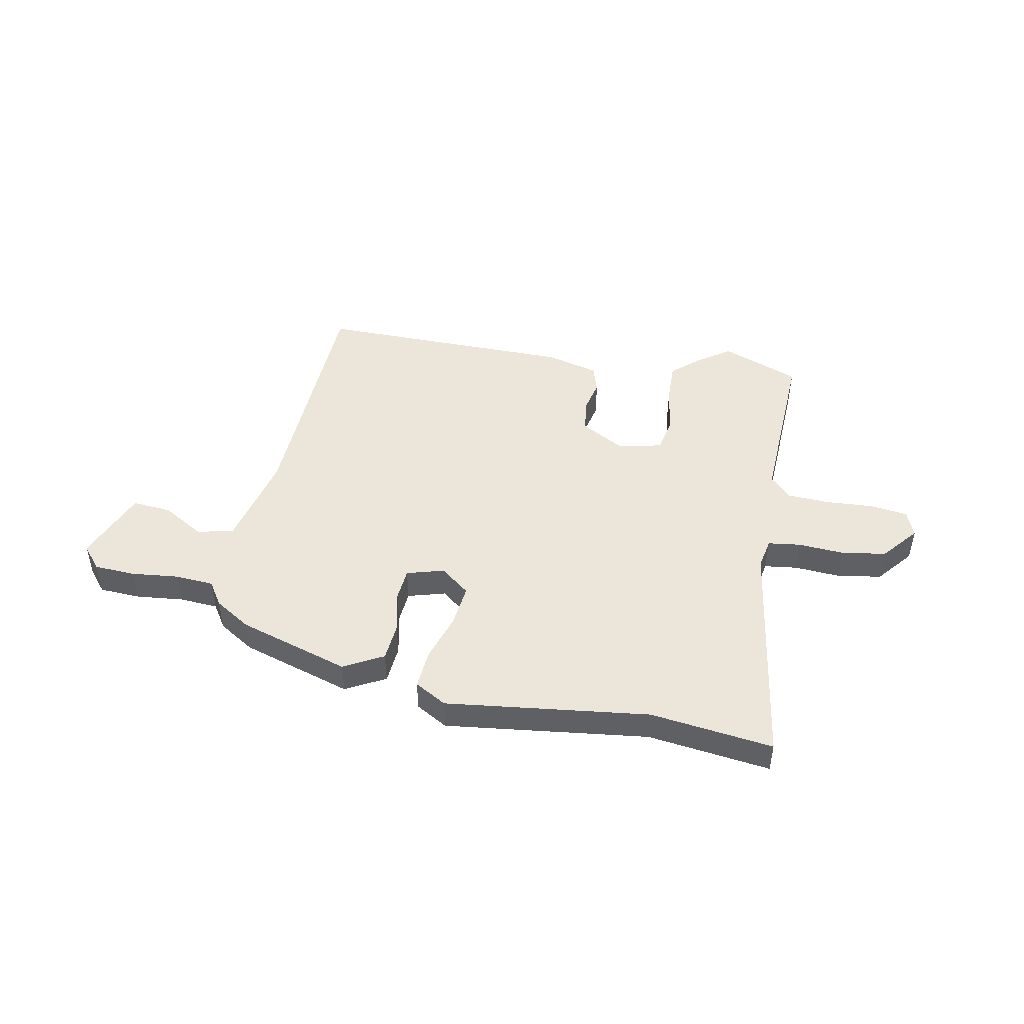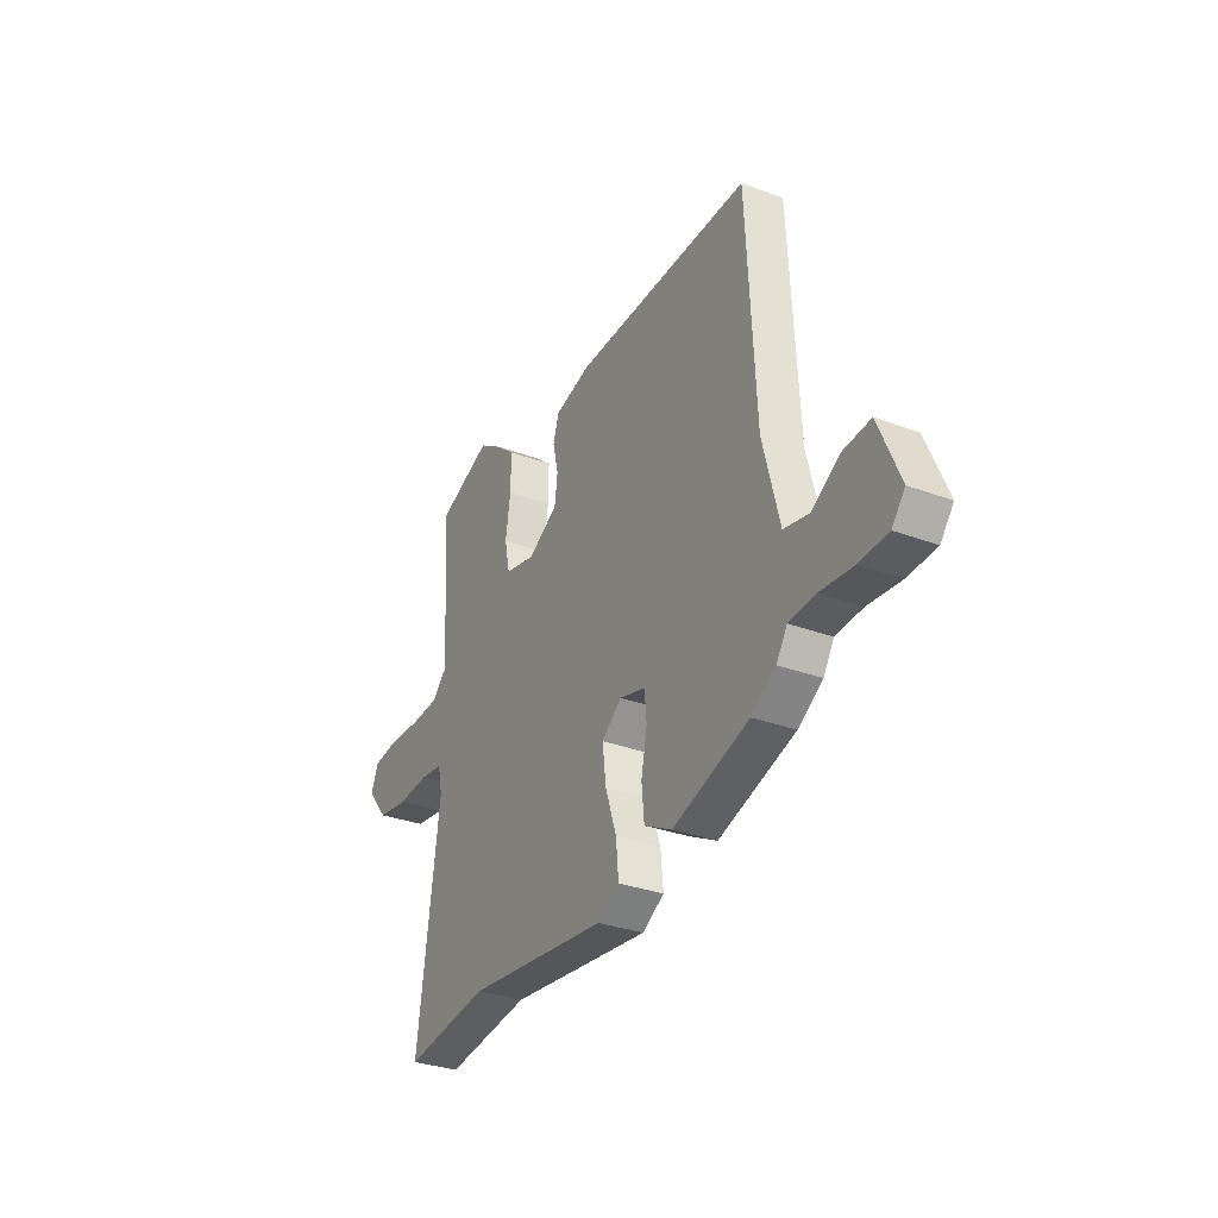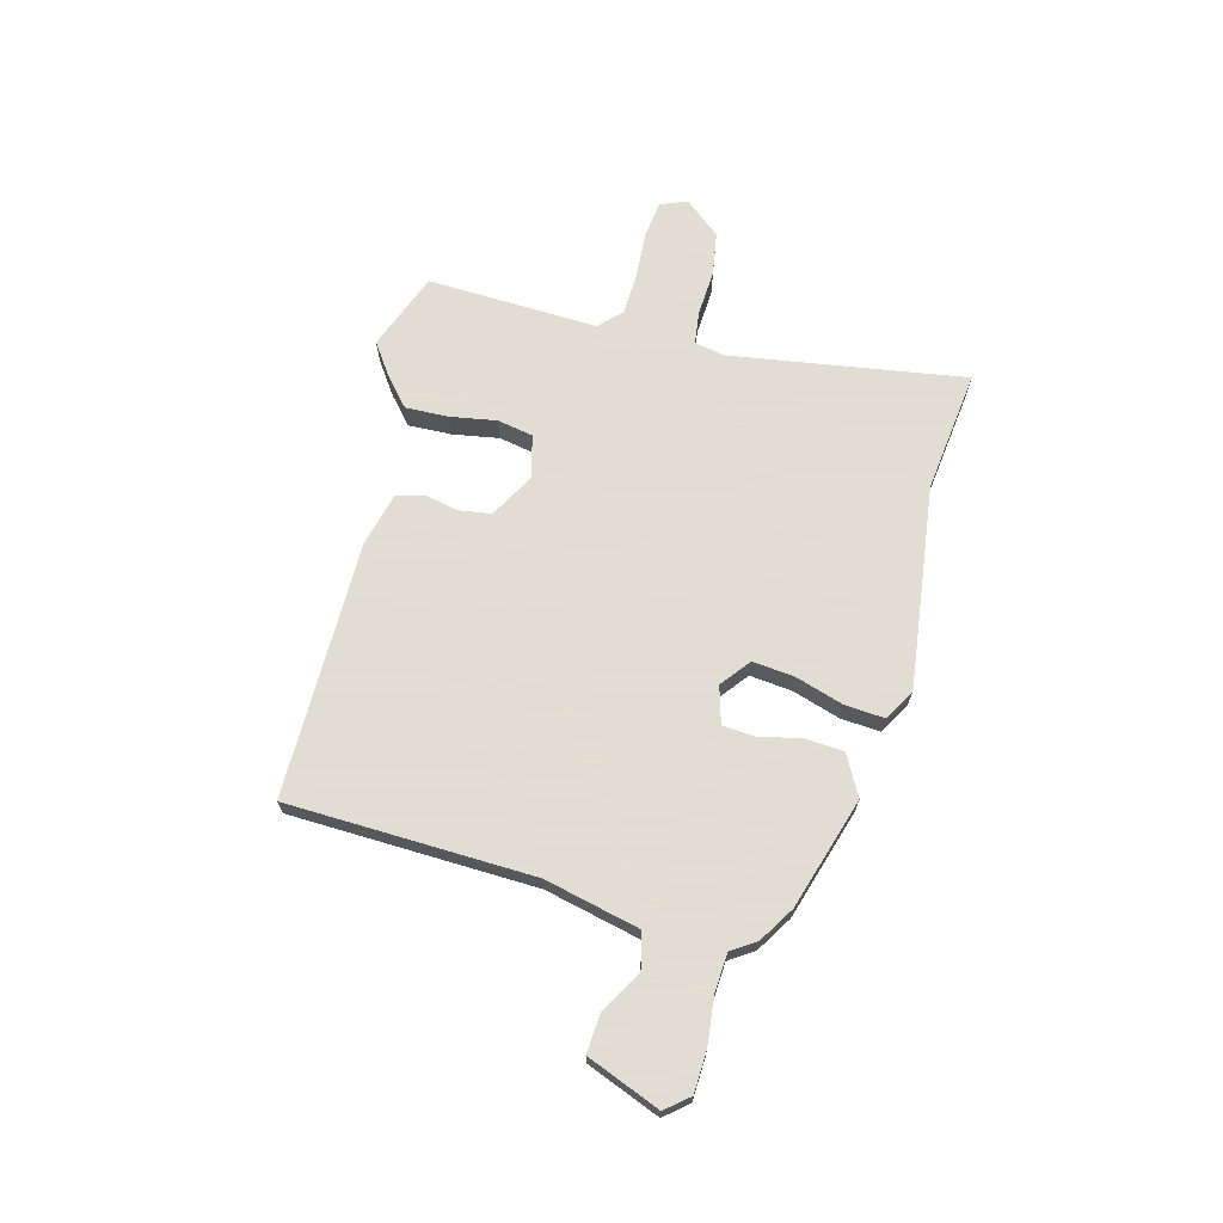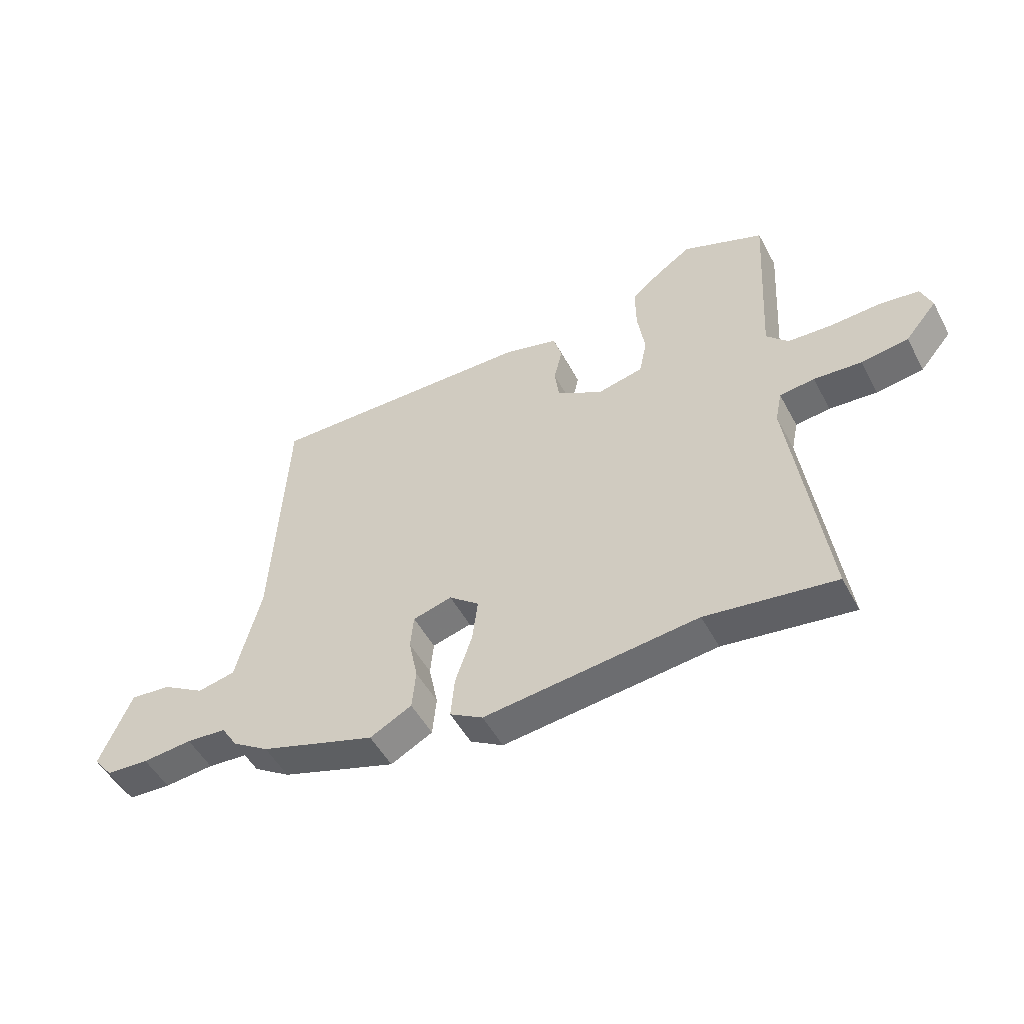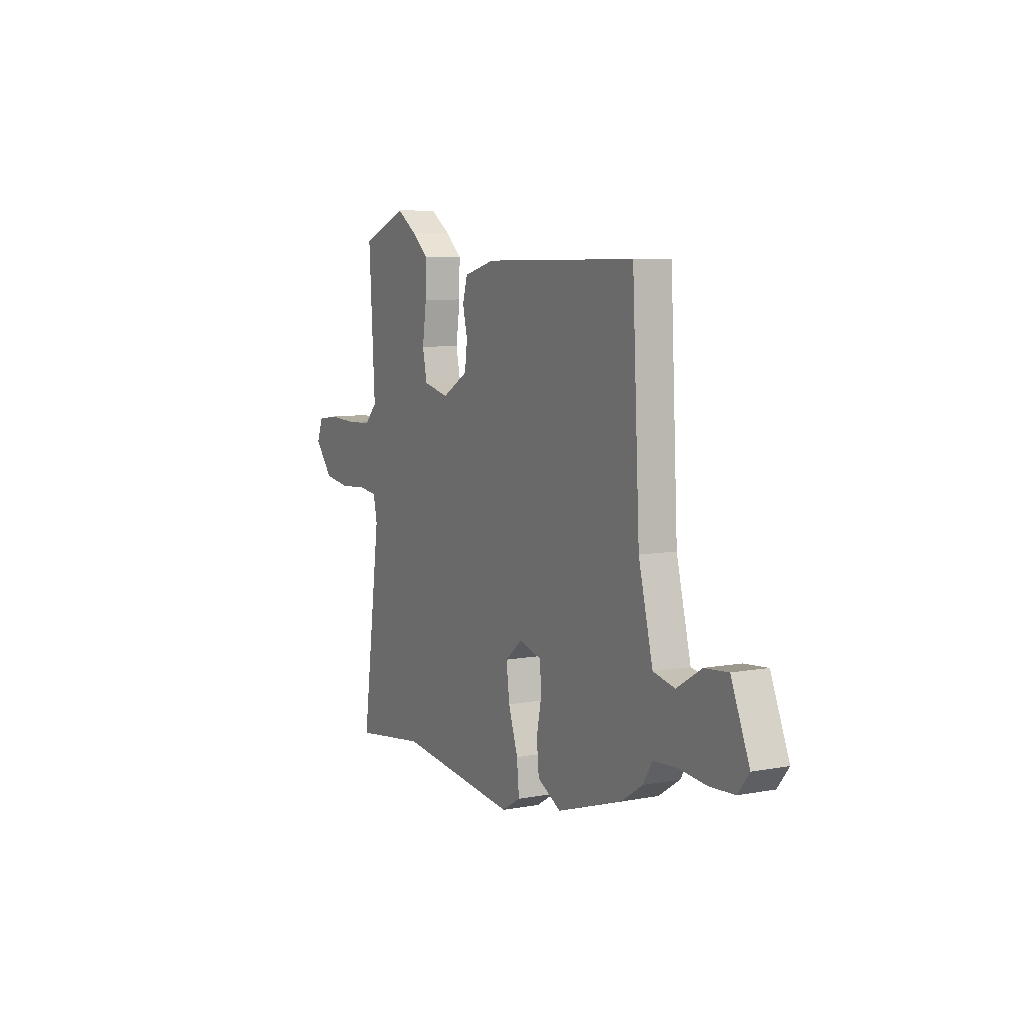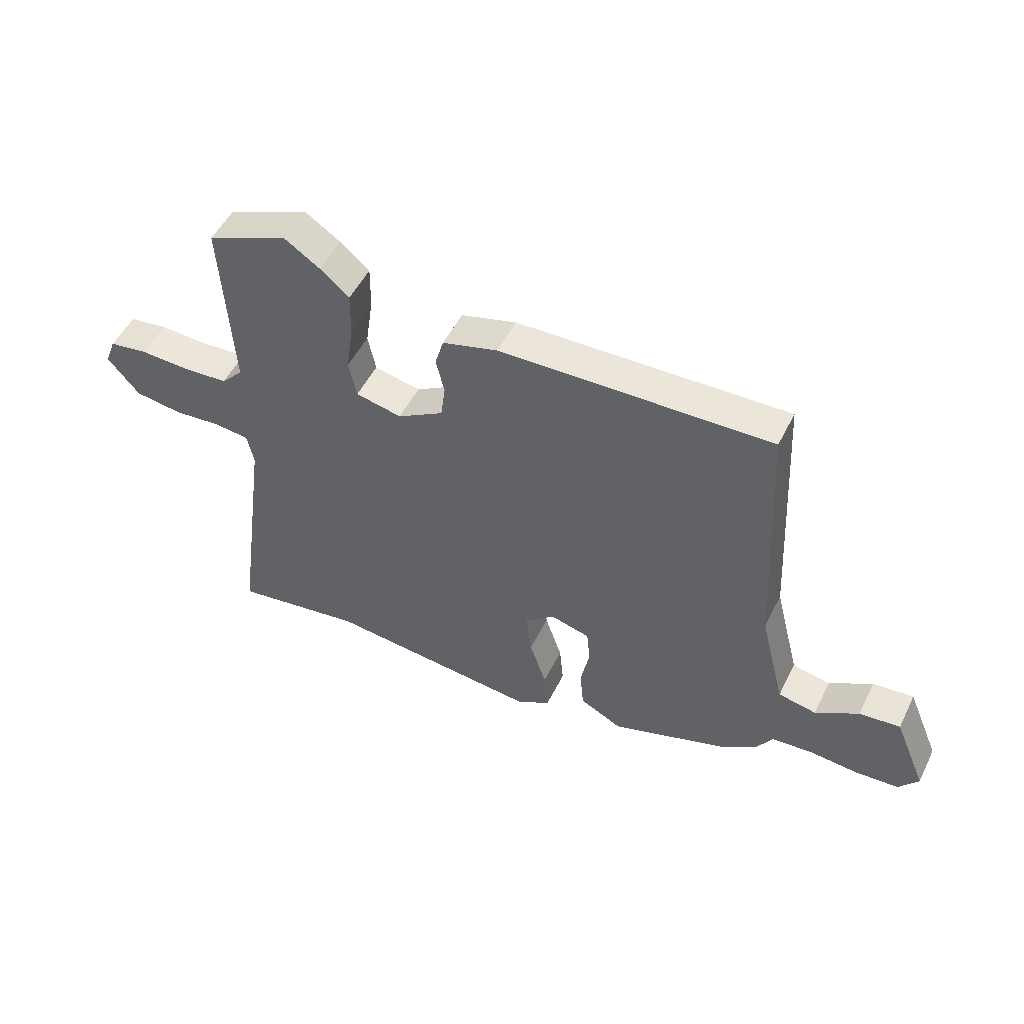
<metadata>
{"format":"obj","ext":"obj","renderer":"f3d","projection":"perspective","resolution":1024,"background":"white","views":[{"elev":47.1,"azim":-170.0,"up":"+Y"},{"elev":-31.4,"azim":62.0,"up":"+Z"},{"elev":68.1,"azim":103.6,"up":"+Y"},{"elev":-50.8,"azim":-152.4,"up":"+Z"},{"elev":7.9,"azim":62.5,"up":"+Z"},{"elev":50.8,"azim":25.8,"up":"+Z"}]}
</metadata>
<code>
v 0.492 0.07 0.473
v 0.516 0.07 0.013
v 0.561 0.07 -0.165
v 0.629 0.07 -0.179
v 0.706 0.07 -0.132
v 0.779 0.07 -0.125
v 0.836 0.07 -0.261
v 0.801 0.07 -0.305
v 0.724 0.07 -0.31
v 0.635 0.07 -0.302
v 0.563 0.07 -0.308
v 0.534 0.07 -0.354
v 0.468 0.07 -0.397
v 0.261 0.07 -0.465
v 0.186 0.07 -0.426
v 0.179 0.07 -0.354
v 0.195 0.07 -0.275
v 0.189 0.07 -0.214
v 0.119 0.07 -0.195
v 0.065 0.07 -0.239
v 0.075 0.07 -0.318
v 0.105 0.07 -0.407
v 0.112 0.07 -0.481
v 0.053 0.07 -0.516
v -0.329 0.07 -0.475
v -0.559 0.07 -0.508
v -0.499 0.07 -0.067
v -0.511 0.07 -0.01
v -0.573 0.07 -0.003
v -0.658 0.07 -0.01
v -0.742 0.07 0.002
v -0.799 0.07 0.069
v -0.78 0.07 0.119
v -0.711 0.07 0.129
v -0.621 0.07 0.125
v -0.542 0.07 0.13
v -0.503 0.07 0.171
v -0.522 0.07 0.491
v -0.377 0.07 0.55
v -0.314 0.07 0.508
v -0.262 0.07 0.464
v -0.263 0.07 0.384
v -0.276 0.07 0.296
v -0.262 0.07 0.229
v -0.18 0.07 0.211
v -0.098 0.07 0.259
v -0.09 0.07 0.32
v -0.105 0.07 0.383
v -0.09 0.07 0.435
v 0.009 0.07 0.462
v 0.492 0 0.473
v 0.516 0 0.013
v 0.561 0 -0.165
v 0.629 0 -0.179
v 0.706 0 -0.132
v 0.779 0 -0.125
v 0.836 0 -0.261
v 0.801 0 -0.305
v 0.724 0 -0.31
v 0.635 0 -0.302
v 0.563 0 -0.308
v 0.534 0 -0.354
v 0.468 0 -0.397
v 0.261 0 -0.465
v 0.186 0 -0.426
v 0.179 0 -0.354
v 0.195 0 -0.275
v 0.189 0 -0.214
v 0.119 0 -0.195
v 0.065 0 -0.239
v 0.075 0 -0.318
v 0.105 0 -0.407
v 0.112 0 -0.481
v 0.053 0 -0.516
v -0.329 0 -0.475
v -0.559 0 -0.508
v -0.499 0 -0.067
v -0.511 0 -0.01
v -0.573 0 -0.003
v -0.658 0 -0.01
v -0.742 0 0.002
v -0.799 0 0.069
v -0.78 0 0.119
v -0.711 0 0.129
v -0.621 0 0.125
v -0.542 0 0.13
v -0.503 0 0.171
v -0.522 0 0.491
v -0.377 0 0.55
v -0.314 0 0.508
v -0.262 0 0.464
v -0.263 0 0.384
v -0.276 0 0.296
v -0.262 0 0.229
v -0.18 0 0.211
v -0.098 0 0.259
v -0.09 0 0.32
v -0.105 0 0.383
v -0.09 0 0.435
v 0.009 0 0.462
f 50 1 2
f 49 50 2
f 48 49 2
f 47 48 2
f 46 47 2 3
f 45 46 3
f 44 45 3
f 41 42 43
f 40 41 43
f 39 40 43
f 38 39 43
f 37 38 43
f 36 37 43 44
f 33 34 35
f 32 33 35
f 31 32 35
f 30 31 35
f 29 30 35
f 28 29 35 36
f 25 26 27
f 25 27 28
f 24 25 28
f 23 24 28
f 22 23 28
f 21 22 28
f 28 36 44
f 21 28 44
f 20 21 44
f 15 16 17
f 14 15 17
f 13 14 17
f 12 13 17
f 11 12 17
f 10 11 17 18
f 8 9 10
f 7 8 10
f 6 7 10
f 5 6 10
f 4 5 10
f 10 18 19
f 4 10 19
f 3 4 19
f 19 20 44
f 3 19 44
f 52 51 100
f 52 100 99
f 52 99 98
f 52 98 97
f 53 52 97 96
f 53 96 95
f 53 95 94
f 93 92 91
f 93 91 90
f 93 90 89
f 93 89 88
f 93 88 87
f 94 93 87 86
f 85 84 83
f 85 83 82
f 85 82 81
f 85 81 80
f 85 80 79
f 86 85 79 78
f 77 76 75
f 78 77 75
f 78 75 74
f 78 74 73
f 78 73 72
f 78 72 71
f 94 86 78
f 94 78 71
f 94 71 70
f 67 66 65
f 67 65 64
f 67 64 63
f 67 63 62
f 67 62 61
f 68 67 61 60
f 60 59 58
f 60 58 57
f 60 57 56
f 60 56 55
f 60 55 54
f 69 68 60
f 69 60 54
f 69 54 53
f 94 70 69
f 94 69 53
f 1 51 52 2
f 2 52 53 3
f 3 53 54 4
f 4 54 55 5
f 5 55 56 6
f 6 56 57 7
f 7 57 58 8
f 8 58 59 9
f 9 59 60 10
f 10 60 61 11
f 11 61 62 12
f 12 62 63 13
f 13 63 64 14
f 14 64 65 15
f 15 65 66 16
f 16 66 67 17
f 17 67 68 18
f 18 68 69 19
f 19 69 70 20
f 20 70 71 21
f 21 71 72 22
f 22 72 73 23
f 23 73 74 24
f 24 74 75 25
f 25 75 76 26
f 26 76 77 27
f 27 77 78 28
f 28 78 79 29
f 29 79 80 30
f 30 80 81 31
f 31 81 82 32
f 32 82 83 33
f 33 83 84 34
f 34 84 85 35
f 35 85 86 36
f 36 86 87 37
f 37 87 88 38
f 38 88 89 39
f 39 89 90 40
f 40 90 91 41
f 41 91 92 42
f 42 92 93 43
f 43 93 94 44
f 44 94 95 45
f 45 95 96 46
f 46 96 97 47
f 47 97 98 48
f 48 98 99 49
f 49 99 100 50
f 50 100 51 1

</code>
